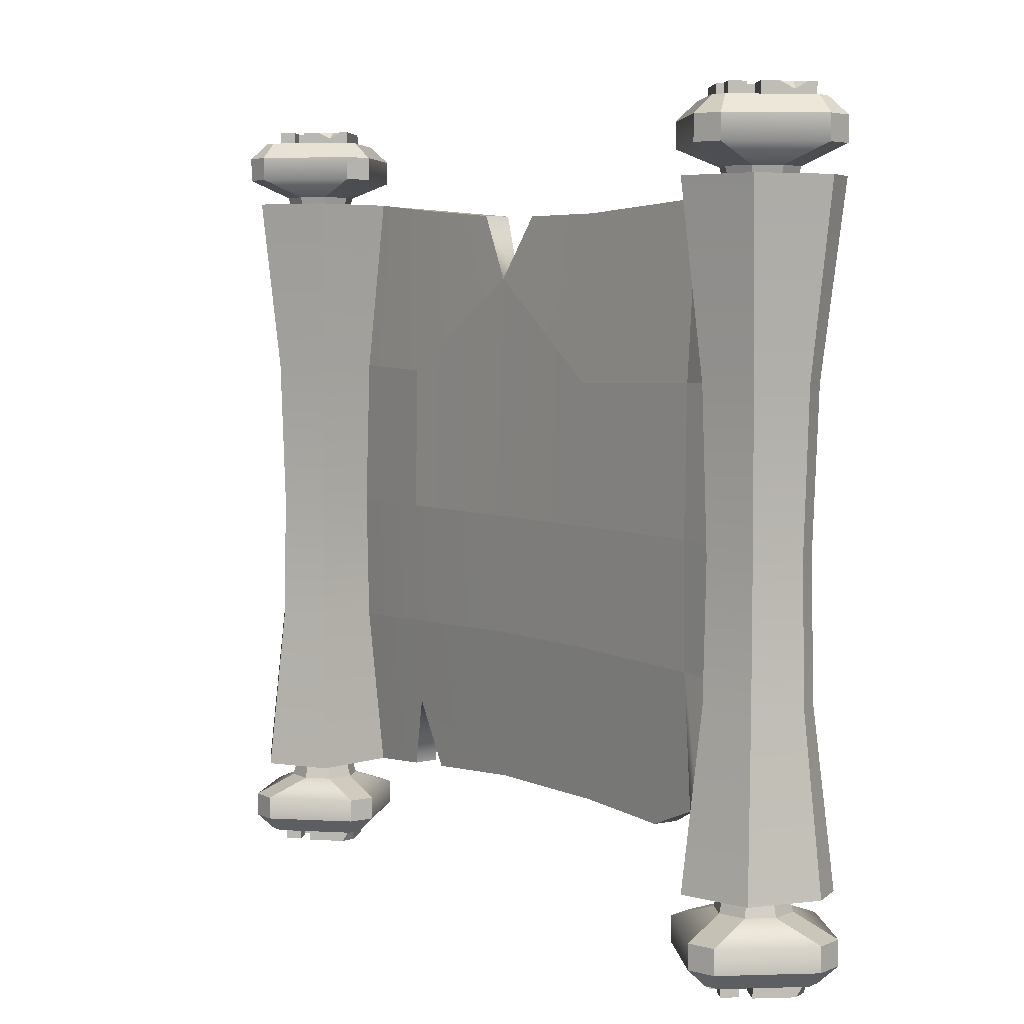
<metadata>
{"format":"obj","ext":"obj","renderer":"f3d","projection":"perspective","resolution":1024,"background":"white","views":[{"elev":5.1,"azim":-125.4,"up":"+Z"}]}
</metadata>
<code>
v 34.55 3.792 34.78
v 37.55 6.797 33.34
v 34.55 5.796 34.78
v 35.55 6.797 34.78
v 36.55 7.799 34.78
v 30.54 3.792 34.78
v 34.55 7.799 34.78
v 30.54 5.796 34.78
v 34.55 9.803 34.78
v 27.53 6.797 34.78
v 29.54 6.797 34.78
v 30.54 7.799 34.78
v 30.54 9.803 34.78
v 32.27 8.069 34.78
v 31.27 7.067 34.78
v 33.8 6.542 34.78
v 32.8 5.54 34.78
v 34.55 3.792 32.59
v 35.55 6.797 32.59
v 34.55 5.796 32.59
v 37.55 6.797 32.59
v 36.55 7.799 32.59
v 33.8 6.542 32.59
v 32.8 5.54 32.59
v 30.54 3.792 32.59
v 34.55 9.803 32.59
v 30.54 5.796 32.59
v 34.55 7.799 32.59
v 29.54 6.797 32.59
v 27.53 6.797 32.59
v 30.54 9.803 32.59
v 30.54 7.799 32.59
v 32.27 8.069 32.59
v 31.27 7.067 32.59
v 36.95 7.405 34.78
v 36.74 5.984 34.78
v 31.59 4.84 34.78
v 33.49 6.747 34.78
v 32.32 6.463 34.78
v 32.36 5.607 33.95
v 27.99 7.253 34.78
v 29.54 8.802 34.78
v 29.26 7.316 34.78
v 28.72 7.982 34.18
v 32.55 9.207 34.78
v 33.55 10.21 34.78
v 31.54 10.21 34.78
v 32.55 11.21 34.78
v 32.55 9.207 32.59
v 33.55 10.21 32.59
v 32.55 11.21 32.59
v 31.54 10.21 32.59
v -33.08 9.128 34.78
v -32.37 10.35 34.78
v -34.3 9.84 34.78
v -33.59 11.06 34.78
v -33.08 9.128 32.59
v -32.37 10.35 32.59
v -33.59 11.06 32.59
v -34.3 9.84 32.59
v -29.75 4.406 34.78
v -27.62 8.082 33.34
v -30.27 6.343 34.78
v -29.56 7.568 34.78
v -28.84 8.794 34.78
v -33.63 3.379 34.78
v -30.78 8.28 34.78
v -34.14 5.316 34.78
v -31.3 10.22 34.78
v -37.3 5.514 34.78
v -35.37 6.028 34.78
v -34.66 7.253 34.78
v -35.17 9.19 34.78
v -33.05 7.958 34.78
v -33.76 6.733 34.78
v -31.18 6.873 34.78
v -31.89 5.648 34.78
v -29.75 4.406 32.59
v -29.56 7.568 32.59
v -30.27 6.343 32.59
v -27.62 8.082 32.59
v -28.84 8.794 32.59
v -31.18 6.873 32.59
v -31.89 5.648 32.59
v -33.63 3.379 32.59
v -31.3 10.22 32.59
v -34.14 5.316 32.59
v -30.78 8.28 32.59
v -35.37 6.028 32.59
v -37.3 5.514 32.59
v -35.17 9.19 32.59
v -34.66 7.253 32.59
v -33.05 7.958 32.59
v -33.76 6.733 32.59
v -28.36 8.514 34.78
v -28.2 7.087 34.78
v -32.88 4.661 34.78
v -31.53 6.993 34.78
v -32.59 6.418 34.78
v -32.34 5.599 33.95
v -36.98 6.072 34.78
v -35.88 7.965 34.78
v -35.77 6.458 34.78
v -36.46 6.963 34.18
v -30.85 12.8 -27.03
v -36.84 11.21 -27.03
v -38.46 5.23 -27.03
v -36.86 2.447 -27.03
v -30.88 0.8263 -27.03
v -28.09 2.424 -27.03
v -28.74 4.734 -27.03
v -26.47 8.409 -27.03
v -30.75 13.18 27.87
v -37.11 11.49 27.87
v -38.83 5.132 27.87
v -37.14 2.175 27.87
v -30.78 0.4544 27.87
v -27.82 2.151 27.87
v -28.36 4.633 27.87
v -26.1 8.507 27.87
v -32.47 6.819 -27.27
v -32.47 6.819 27.99
v -35.77 10.14 12.26
v -31.24 11.34 12.26
v -27.94 8.02 12.26
v -30.2 3.792 12.26
v -31.27 2.291 12.26
v -35.79 3.515 12.26
v -37 5.619 12.26
v -35.44 9.809 -1.057
v -31.37 10.89 -1.057
v -28.39 7.9 -1.057
v -30.65 3.914 -1.057
v -31.39 2.744 -1.057
v -35.46 3.846 -1.057
v -36.54 5.739 -1.057
v -35.62 9.99 -12.5
v -31.3 11.14 -12.5
v -28.14 7.966 -12.5
v -30.4 3.847 -12.5
v -31.32 2.496 -12.5
v -35.64 3.665 -12.5
v -36.79 5.673 -12.5
v 37.91 9.92 -27.03
v 32.54 13.02 -27.03
v 27.17 9.92 -27.03
v 28.37 2.473 -27.03
v 29.44 1.45 -27.03
v 32.54 0.6192 -27.03
v 37.91 3.719 -27.03
v 38.25 10.11 27.87
v 32.54 13.4 27.87
v 26.84 10.11 27.87
v 28.04 2.33 27.87
v 29.25 1.117 27.87
v 32.54 0.2344 27.87
v 38.25 3.527 27.87
v 32.54 6.819 -27.27
v 32.54 6.819 27.99
v 32.54 11.5 12.26
v 36.6 9.162 12.26
v 36.6 4.477 12.26
v 32.54 2.134 12.26
v 30.2 2.762 12.26
v 29.69 3.036 12.26
v 28.49 9.162 12.26
v 32.54 11.04 -1.057
v 36.2 8.928 -1.057
v 36.2 4.711 -1.057
v 32.54 2.603 -1.057
v 30.44 3.168 -1.057
v 30.09 3.21 -1.057
v 28.89 8.928 -1.057
v 32.54 11.29 -12.5
v 36.42 9.056 -12.5
v 36.42 4.583 -12.5
v 32.54 2.347 -12.5
v 30.31 2.946 -12.5
v 29.87 3.115 -12.5
v 28.67 9.056 -12.5
v -19.85 1.829 -12.03
v -19.85 3.466 -12.03
v -19.85 1.646 11.82
v -19.85 3.36 11.82
v -19.85 0 26.87
v -19.85 2.41 26.87
v -19.85 2.051 -1.003
v -19.85 3.595 -1.003
v 20.5 1.829 -12.15
v 20.5 3.466 -12.15
v 20.5 1.646 11.94
v 20.5 3.36 11.94
v 20.5 0 27.14
v 20.5 2.41 27.14
v 20.5 2.051 -1.017
v 20.5 3.595 -1.017
v 7.047 2.603 -25.23
v 7.047 0.3332 -25.23
v 7.047 1.829 -11.65
v 7.047 3.466 -11.65
v 7.047 2.051 -0.9601
v 7.047 3.595 -0.9601
v -5.715 2.603 -25.23
v -5.715 0.3332 -25.23
v -5.715 1.829 -11.65
v -5.715 3.466 -11.65
v -5.715 1.646 11.48
v -5.715 3.36 11.48
v -5.715 0 26.07
v -5.715 2.41 26.07
v -5.715 2.051 -0.9601
v -5.715 3.595 -0.9601
v 7.047 2.769 20.56
v 10.28 2.41 26.33
v 10.23 0 26.32
v 7.047 0.784 19.12
v 3.042 0 26.07
v 3.074 2.41 26.07
v -23.77 4.595 -26.62
v -19.85 2.74 -23.79
v -14.99 2.603 -25.75
v -15.13 0.3332 -25.76
v -24 1.94 -26.53
v -19.85 0.6237 -23.31
v 17.65 2.603 -26.07
v 20.5 2.984 -20.04
v 22.09 2.603 -26.47
v 22.01 0.3332 -26.42
v 20.5 1.027 -19.73
v 17.37 0.3332 -26.05
v -31.34 2.575 34.78
v -30.63 3.8 34.78
v -32.56 3.287 34.78
v -31.85 4.512 34.78
v -31.34 2.575 32.59
v -30.63 3.8 32.59
v -31.85 4.512 32.59
v -32.56 3.287 32.59
v -33.63 3.379 -34.78
v -37.3 5.514 -33.34
v -34.14 5.316 -34.78
v -35.37 6.028 -34.78
v -36.59 6.739 -34.78
v -29.75 4.406 -34.78
v -34.66 7.253 -34.78
v -30.27 6.343 -34.78
v -35.17 9.19 -34.78
v -27.62 8.082 -34.78
v -29.56 7.568 -34.78
v -30.78 8.28 -34.78
v -31.3 10.22 -34.78
v -32.53 8.096 -34.78
v -31.3 7.385 -34.78
v -33.61 6.229 -34.78
v -32.39 5.517 -34.78
v -33.63 3.379 -32.59
v -35.37 6.028 -32.59
v -34.14 5.316 -32.59
v -37.3 5.514 -32.59
v -36.59 6.739 -32.59
v -33.61 6.229 -32.59
v -32.39 5.517 -32.59
v -29.75 4.406 -32.59
v -35.17 9.19 -32.59
v -30.27 6.343 -32.59
v -34.66 7.253 -32.59
v -29.56 7.568 -32.59
v -27.62 8.082 -32.59
v -31.3 10.22 -32.59
v -30.78 8.28 -32.59
v -32.53 8.096 -32.59
v -31.3 7.385 -32.59
v -36.87 6.257 -34.78
v -36.31 4.936 -34.78
v -31.04 5.151 -34.78
v -33.37 6.505 -34.78
v -32.16 6.532 -34.78
v -31.97 5.696 -33.95
v -28.18 8.406 -34.78
v -30.07 9.506 -34.78
v -29.42 8.141 -34.78
v -29.07 8.924 -34.18
v -31.34 2.574 -34.78
v -32.57 3.286 -34.78
v -30.63 3.799 -34.78
v -31.86 4.511 -34.78
v -31.34 2.574 -32.59
v -32.57 3.286 -32.59
v -31.86 4.511 -32.59
v -30.63 3.799 -32.59
v -29.96 8.73 28.62
v -32.05 9.94 28.62
v -34.38 9.322 28.62
v -35.59 7.238 28.62
v -34.97 4.909 28.62
v -32.89 3.699 28.62
v -30.56 4.316 28.62
v -29.35 6.4 28.62
v -25.99 9.791 30.18
v -33.1 13.92 30.18
v -35.44 13.3 30.18
v -39.57 6.191 30.18
v -38.95 3.848 30.18
v -31.84 -0.2795 30.18
v -29.5 0.3418 30.18
v -25.37 7.448 30.18
v -27.25 8.83 33.73
v -25.99 9.791 32.26
v -33.31 12.35 33.73
v -33.1 13.92 32.26
v -34.48 12.04 33.73
v -35.44 13.3 32.26
v -38 5.98 33.73
v -39.57 6.191 32.26
v -37.69 4.809 33.73
v -38.95 3.848 32.26
v -31.63 1.29 33.73
v -31.84 -0.2795 32.26
v -30.46 1.601 33.73
v -29.5 0.3418 32.26
v -26.94 7.659 33.73
v -25.37 7.448 32.26
v -30.42 8.382 26.51
v -32.12 9.372 26.51
v -34.03 8.867 26.51
v -35.02 7.162 26.51
v -34.51 5.257 26.51
v -32.81 4.267 26.51
v -30.91 4.772 26.51
v -29.92 6.477 26.51
v -35.59 7.238 -28.69
v -34.38 9.322 -28.69
v -32.05 9.94 -28.69
v -29.96 8.73 -28.69
v -29.35 6.4 -28.69
v -30.56 4.316 -28.69
v -32.89 3.699 -28.69
v -34.97 4.909 -28.69
v -39.57 6.191 -30.18
v -35.44 13.3 -30.18
v -33.1 13.92 -30.18
v -25.99 9.791 -30.18
v -25.37 7.448 -30.18
v -29.5 0.3418 -30.18
v -31.84 -0.2795 -30.18
v -38.95 3.848 -30.18
v -38 5.98 -33.73
v -39.57 6.191 -32.26
v -34.48 12.04 -33.73
v -35.44 13.3 -32.26
v -33.31 12.35 -33.73
v -33.1 13.92 -32.26
v -27.25 8.83 -33.73
v -25.99 9.791 -32.26
v -26.94 7.659 -33.73
v -25.37 7.448 -32.26
v -30.46 1.601 -33.73
v -29.5 0.3418 -32.26
v -31.63 1.29 -33.73
v -31.84 -0.2795 -32.26
v -37.69 4.809 -33.73
v -38.95 3.848 -32.26
v -35.02 7.162 -26.58
v -34.03 8.867 -26.58
v -32.12 9.372 -26.58
v -30.42 8.382 -26.58
v -29.92 6.477 -26.58
v -30.91 4.772 -26.58
v -32.81 4.267 -26.58
v -34.51 5.257 -26.58
v -33.08 9.127 -34.78
v -34.31 9.839 -34.78
v -32.37 10.35 -34.78
v -33.6 11.06 -34.78
v -33.08 9.127 -32.59
v -34.31 9.839 -32.59
v -33.6 11.06 -32.59
v -32.37 10.35 -32.59
v 30.54 3.792 -34.78
v 27.53 6.797 -33.34
v 30.54 5.796 -34.78
v 29.54 6.797 -34.78
v 28.54 7.799 -34.78
v 34.55 3.792 -34.78
v 30.54 7.799 -34.78
v 34.55 5.796 -34.78
v 30.54 9.803 -34.78
v 37.55 6.797 -34.78
v 35.55 6.797 -34.78
v 34.55 7.799 -34.78
v 34.55 9.803 -34.78
v 32.81 8.069 -34.78
v 33.82 7.067 -34.78
v 31.29 6.542 -34.78
v 32.29 5.54 -34.78
v 30.54 3.792 -32.59
v 29.54 6.797 -32.59
v 30.54 5.796 -32.59
v 27.53 6.797 -32.59
v 28.54 7.799 -32.59
v 31.29 6.542 -32.59
v 32.29 5.54 -32.59
v 34.55 3.792 -32.59
v 30.54 9.803 -32.59
v 34.55 5.796 -32.59
v 30.54 7.799 -32.59
v 35.55 6.797 -32.59
v 37.55 6.797 -32.59
v 34.55 9.803 -32.59
v 34.55 7.799 -32.59
v 32.81 8.069 -32.59
v 33.82 7.067 -32.59
v 28.14 7.405 -34.78
v 28.35 5.984 -34.78
v 33.5 4.84 -34.78
v 31.59 6.747 -34.78
v 32.77 6.463 -34.78
v 32.73 5.607 -33.95
v 37.1 7.253 -34.78
v 35.55 8.802 -34.78
v 35.83 7.316 -34.78
v 36.37 7.982 -34.18
v 35.45 8.024 28.62
v 33.75 9.728 28.62
v 31.34 9.728 28.62
v 29.63 8.024 28.62
v 29.63 5.614 28.62
v 31.34 3.91 28.62
v 33.75 3.91 28.62
v 35.45 5.614 28.62
v 39.57 8.031 30.18
v 33.76 13.84 30.18
v 31.33 13.84 30.18
v 25.52 8.031 30.18
v 25.52 5.607 30.18
v 31.33 -0.2035 30.18
v 33.76 -0.2035 30.18
v 39.57 5.607 30.18
v 38.1 7.425 33.73
v 39.57 8.031 32.26
v 33.15 12.38 33.73
v 33.76 13.84 32.26
v 31.94 12.38 33.73
v 31.33 13.84 32.26
v 26.98 7.425 33.73
v 25.52 8.031 32.26
v 26.98 6.213 33.73
v 25.52 5.607 32.26
v 31.94 1.259 33.73
v 31.33 -0.2035 32.26
v 33.15 1.259 33.73
v 33.76 -0.2035 32.26
v 38.1 6.213 33.73
v 39.57 5.607 32.26
v 34.92 7.805 26.51
v 33.53 9.199 26.51
v 31.56 9.199 26.51
v 30.16 7.805 26.51
v 30.16 5.834 26.51
v 31.56 4.44 26.51
v 33.53 4.44 26.51
v 34.92 5.834 26.51
v 29.63 8.024 -28.69
v 31.34 9.728 -28.69
v 33.75 9.728 -28.69
v 35.45 8.024 -28.69
v 35.45 5.614 -28.69
v 33.75 3.91 -28.69
v 31.34 3.91 -28.69
v 29.63 5.614 -28.69
v 25.52 8.031 -30.18
v 31.33 13.84 -30.18
v 33.76 13.84 -30.18
v 39.57 8.031 -30.18
v 39.57 5.607 -30.18
v 33.76 -0.2035 -30.18
v 31.33 -0.2035 -30.18
v 25.52 5.607 -30.18
v 26.98 7.425 -33.73
v 25.52 8.031 -32.26
v 31.94 12.38 -33.73
v 31.33 13.84 -32.26
v 33.15 12.38 -33.73
v 33.76 13.84 -32.26
v 38.1 7.425 -33.73
v 39.57 8.031 -32.26
v 38.1 6.213 -33.73
v 39.57 5.607 -32.26
v 33.15 1.259 -33.73
v 33.76 -0.2035 -32.26
v 31.94 1.259 -33.73
v 31.33 -0.2035 -32.26
v 26.98 6.213 -33.73
v 25.52 5.607 -32.26
v 30.16 7.805 -26.58
v 31.56 9.199 -26.58
v 33.53 9.199 -26.58
v 34.92 7.805 -26.58
v 34.92 5.834 -26.58
v 33.53 4.44 -26.58
v 31.56 4.44 -26.58
v 30.16 5.834 -26.58
v 32.54 9.207 -34.78
v 31.54 10.21 -34.78
v 33.54 10.21 -34.78
v 32.54 11.21 -34.78
v 32.54 9.207 -32.59
v 31.54 10.21 -32.59
v 32.54 11.21 -32.59
v 33.54 10.21 -32.59
v 32.54 2.428 -34.78
v 31.54 3.43 -34.78
v 33.54 3.43 -34.78
v 32.54 4.432 -34.78
v 32.54 2.428 -32.59
v 31.54 3.43 -32.59
v 32.54 4.432 -32.59
v 33.54 3.43 -32.59
v 32.55 2.428 34.78
v 33.55 3.43 34.78
v 31.54 3.43 34.78
v 32.55 4.432 34.78
v 32.55 2.428 32.59
v 33.55 3.43 32.59
v 32.55 4.432 32.59
v 31.54 3.43 32.59
f 1 4 3
f 35 36 2
f 1 3 16 17
f 6 39 9 8
f 6 37 39
f 6 8 11 10
f 11 13 42 43
f 41 10 11 43
f 11 12 13
f 15 14 13 12
f 4 5 9 7
f 4 19 20 3
f 3 20 23 16
f 16 23 24 17
f 17 24 18 1
f 9 26 27 8
f 37 6 25 40
f 25 28 40
f 38 40 28 7
f 8 27 29 11
f 10 30 25 6
f 42 13 31 30
f 42 30 44
f 41 44 30 10
f 11 29 32 12
f 15 34 33 14
f 14 33 31 13
f 12 32 34 15
f 5 22 26 9
f 7 28 19 4
f 1 36 4
f 4 36 35 5
f 36 1 18 2
f 21 2 18
f 21 22 2
f 35 2 22 5
f 39 38 7 9
f 39 37 40
f 39 40 38
f 41 43 44
f 44 43 42
f 45 46 48 47
f 45 49 50 46
f 46 50 51 48
f 48 51 52 47
f 47 52 49 45
f 53 54 56 55
f 53 57 58 54
f 54 58 59 56
f 56 59 60 55
f 55 60 57 53
f 61 64 63
f 95 96 62
f 61 63 76 77
f 66 99 69 68
f 66 97 99
f 66 68 71 70
f 71 73 102 103
f 101 70 71 103
f 71 72 73
f 75 74 73 72
f 64 65 69 67
f 64 79 80 63
f 63 80 83 76
f 76 83 84 77
f 77 84 78 61
f 69 86 87 68
f 97 66 85 100
f 85 88 100
f 98 100 88 67
f 68 87 89 71
f 70 90 85 66
f 102 73 91 90
f 102 90 104
f 101 104 90 70
f 71 89 92 72
f 75 94 93 74
f 74 93 91 73
f 72 92 94 75
f 65 82 86 69
f 67 88 79 64
f 61 96 64
f 64 96 95 65
f 96 61 78 62
f 81 62 78
f 81 82 62
f 95 62 82 65
f 99 98 67 69
f 99 97 100
f 99 100 98
f 101 103 104
f 104 103 102
f 137 138 105 106
f 143 137 106 107
f 107 108 142 143
f 141 142 108 109
f 181 141 224
f 223 224 141 110
f 141 109 110
f 111 112 139 140
f 138 139 112 105
f 106 105 121
f 107 106 121
f 108 107 121
f 109 108 121
f 110 109 121
f 111 110 121
f 112 111 121
f 105 112 121
f 122 113 114
f 122 114 115
f 115 116 122
f 122 116 117
f 117 118 122
f 118 119 122
f 119 120 122
f 122 120 113
f 114 113 124 123
f 113 120 125 124
f 126 125 120 119
f 127 183 185 118
f 118 117 127
f 117 116 128 127
f 129 128 116 115
f 115 114 123 129
f 123 124 131 130
f 124 125 132 131
f 133 132 125 126
f 127 134 187 183
f 127 128 135 134
f 136 135 128 129
f 129 123 130 136
f 130 131 138 137
f 131 132 139 138
f 140 139 132 133
f 134 141 181 187
f 134 135 142 141
f 143 142 135 136
f 136 130 137 143
f 174 175 144 145
f 174 145 146 180
f 179 180 146 147
f 148 149 177 178
f 176 177 149 150
f 175 176 150 144
f 145 144 158
f 146 145 158
f 147 146 158
f 148 147 158
f 149 148 158
f 150 149 158
f 144 150 158
f 159 151 152
f 159 152 153
f 159 153 154
f 154 155 159
f 155 156 159
f 159 156 157
f 159 157 151
f 153 152 160 166
f 152 151 161 160
f 151 157 162 161
f 157 156 163 162
f 164 163 156 155
f 154 153 166 165
f 166 160 167 173
f 160 161 168 167
f 161 162 169 168
f 162 163 170 169
f 171 170 163 164
f 165 166 173 172
f 173 167 174 180
f 167 168 175 174
f 168 169 176 175
f 169 170 177 176
f 178 177 170 171
f 172 173 180 179
f 164 155 193 191
f 155 154 194 193
f 154 165 192 194
f 171 164 191 195
f 165 172 196 192
f 178 171 195 189
f 172 179 190 196
f 110 111 219 223
f 133 126 184 188
f 126 119 186 184
f 140 133 188 182
f 119 118 185 186
f 191 193 215 216
f 193 194 214 215
f 214 194 192 213
f 189 195 201 199
f 196 190 200 202
f 197 198 204 203
f 198 199 205 204
f 200 197 203 206
f 217 209 207 216
f 217 218 210 209
f 218 213 208 210
f 199 201 211 205
f 202 200 206 212
f 204 205 181 222
f 181 224 222
f 207 209 185 183
f 209 210 186 185
f 210 208 184 186
f 211 207 183 187
f 208 212 188 184
f 205 211 187 181
f 212 206 182 188
f 111 140 182 219
f 182 220 219
f 182 206 203 221
f 221 220 182
f 203 204 222 221
f 197 200 190 226
f 226 225 197
f 190 179 147 226
f 147 227 226
f 147 148 228 227
f 189 229 178
f 148 178 229 228
f 189 199 198 229
f 230 229 198
f 225 230 198 197
f 214 213 216 215
f 216 213 218 217
f 220 224 223 219
f 220 221 222 224
f 226 229 230 225
f 226 227 228 229
f 202 212 208 213
f 202 213 192 196
f 201 195 191 216
f 201 216 207 211
f 231 232 234 233
f 231 235 236 232
f 232 236 237 234
f 234 237 238 233
f 233 238 235 231
f 239 242 241
f 273 274 240
f 239 241 254 255
f 244 277 247 246
f 244 275 277
f 244 246 249 248
f 249 251 280 281
f 279 248 249 281
f 249 250 251
f 253 252 251 250
f 242 243 247 245
f 242 257 258 241
f 241 258 261 254
f 254 261 262 255
f 255 262 256 239
f 247 264 265 246
f 275 244 263 278
f 263 266 278
f 276 278 266 245
f 246 265 267 249
f 248 268 263 244
f 280 251 269 268
f 280 268 282
f 279 282 268 248
f 249 267 270 250
f 253 272 271 252
f 252 271 269 251
f 250 270 272 253
f 243 260 264 247
f 245 266 257 242
f 239 274 242
f 242 274 273 243
f 274 239 256 240
f 259 240 256
f 259 260 240
f 273 240 260 243
f 277 276 245 247
f 277 275 278
f 277 278 276
f 279 281 282
f 282 281 280
f 283 284 286 285
f 283 287 288 284
f 284 288 289 286
f 286 289 290 285
f 285 290 287 283
f 292 300 299 291
f 293 301 300 292
f 294 302 301 293
f 295 303 302 294
f 296 304 303 295
f 297 305 304 296
f 298 306 305 297
f 291 299 306 298
f 307 308 310 309
f 308 307 321 322
f 309 310 312 311
f 311 312 314 313
f 313 314 316 315
f 315 316 318 317
f 317 318 320 319
f 319 320 322 321
f 300 310 308 299
f 301 312 310 300
f 302 314 312 301
f 303 316 314 302
f 304 318 316 303
f 305 320 318 304
f 306 322 320 305
f 299 308 322 306
f 307 309 311 313
f 307 313 315 321
f 315 317 319 321
f 292 291 323 324
f 293 292 324 325
f 294 293 325 326
f 295 294 326 327
f 296 295 327 328
f 297 296 328 329
f 298 297 329 330
f 291 298 330 323
f 332 340 339 331
f 333 341 340 332
f 334 342 341 333
f 335 343 342 334
f 336 344 343 335
f 337 345 344 336
f 338 346 345 337
f 331 339 346 338
f 347 348 350 349
f 348 347 361 362
f 349 350 352 351
f 351 352 354 353
f 353 354 356 355
f 355 356 358 357
f 357 358 360 359
f 359 360 362 361
f 340 350 348 339
f 341 352 350 340
f 342 354 352 341
f 343 356 354 342
f 344 358 356 343
f 345 360 358 344
f 346 362 360 345
f 339 348 362 346
f 347 349 351 353
f 347 353 355 361
f 355 357 359 361
f 332 331 363 364
f 333 332 364 365
f 334 333 365 366
f 335 334 366 367
f 336 335 367 368
f 337 336 368 369
f 338 337 369 370
f 331 338 370 363
f 371 372 374 373
f 371 375 376 372
f 372 376 377 374
f 374 377 378 373
f 373 378 375 371
f 379 382 381
f 413 414 380
f 379 381 394 395
f 384 417 387 386
f 384 415 417
f 384 386 389 388
f 389 391 420 421
f 419 388 389 421
f 389 390 391
f 393 392 391 390
f 382 383 387 385
f 382 397 398 381
f 381 398 401 394
f 394 401 402 395
f 395 402 396 379
f 387 404 405 386
f 415 384 403 418
f 403 406 418
f 416 418 406 385
f 386 405 407 389
f 388 408 403 384
f 420 391 409 408
f 420 408 422
f 419 422 408 388
f 389 407 410 390
f 393 412 411 392
f 392 411 409 391
f 390 410 412 393
f 383 400 404 387
f 385 406 397 382
f 379 414 382
f 382 414 413 383
f 414 379 396 380
f 399 380 396
f 399 400 380
f 413 380 400 383
f 417 416 385 387
f 417 415 418
f 417 418 416
f 419 421 422
f 422 421 420
f 424 432 431 423
f 425 433 432 424
f 426 434 433 425
f 427 435 434 426
f 428 436 435 427
f 429 437 436 428
f 430 438 437 429
f 423 431 438 430
f 439 440 442 441
f 440 439 453 454
f 441 442 444 443
f 443 444 446 445
f 445 446 448 447
f 447 448 450 449
f 449 450 452 451
f 451 452 454 453
f 432 442 440 431
f 433 444 442 432
f 434 446 444 433
f 435 448 446 434
f 436 450 448 435
f 437 452 450 436
f 438 454 452 437
f 431 440 454 438
f 439 441 443 445
f 439 445 447 453
f 447 449 451 453
f 424 423 455 456
f 425 424 456 457
f 426 425 457 458
f 427 426 458 459
f 428 427 459 460
f 429 428 460 461
f 430 429 461 462
f 423 430 462 455
f 464 472 471 463
f 465 473 472 464
f 466 474 473 465
f 467 475 474 466
f 468 476 475 467
f 469 477 476 468
f 470 478 477 469
f 463 471 478 470
f 479 480 482 481
f 480 479 493 494
f 481 482 484 483
f 483 484 486 485
f 485 486 488 487
f 487 488 490 489
f 489 490 492 491
f 491 492 494 493
f 472 482 480 471
f 473 484 482 472
f 474 486 484 473
f 475 488 486 474
f 476 490 488 475
f 477 492 490 476
f 478 494 492 477
f 471 480 494 478
f 479 481 483 485
f 479 485 487 493
f 487 489 491 493
f 464 463 495 496
f 465 464 496 497
f 466 465 497 498
f 467 466 498 499
f 468 467 499 500
f 469 468 500 501
f 470 469 501 502
f 463 470 502 495
f 503 504 506 505
f 503 507 508 504
f 504 508 509 506
f 506 509 510 505
f 505 510 507 503
f 511 512 514 513
f 511 515 516 512
f 512 516 517 514
f 514 517 518 513
f 513 518 515 511
f 519 520 522 521
f 519 523 524 520
f 520 524 525 522
f 522 525 526 521
f 521 526 523 519

</code>
